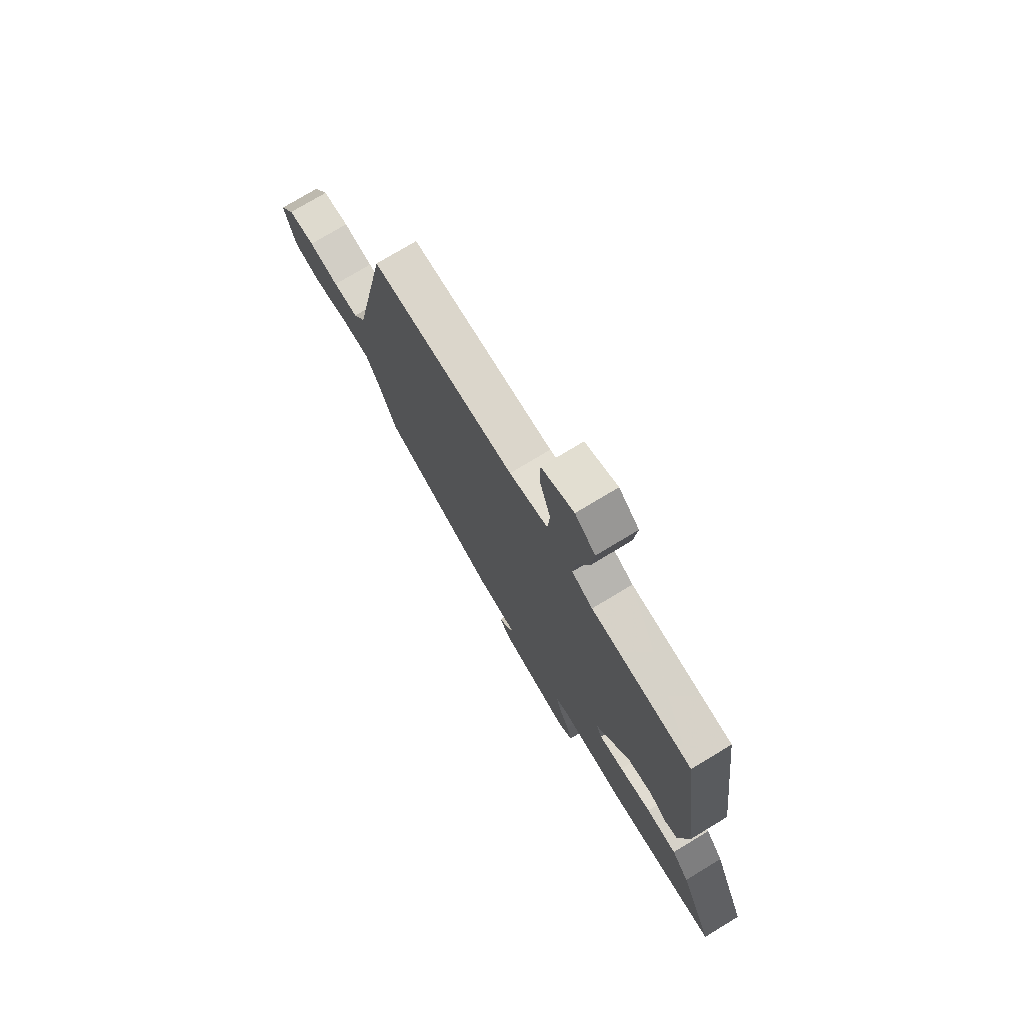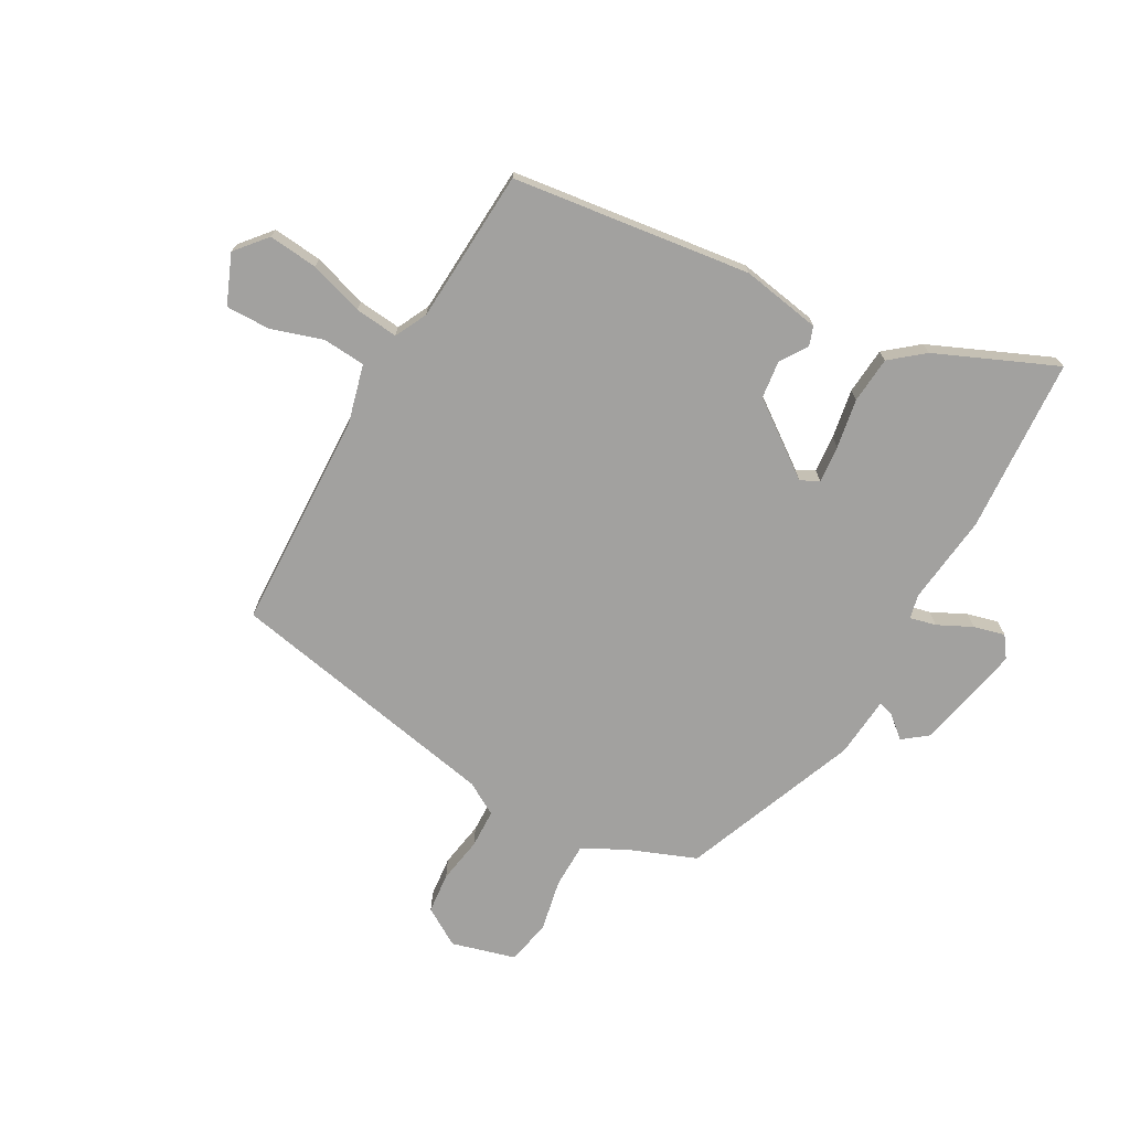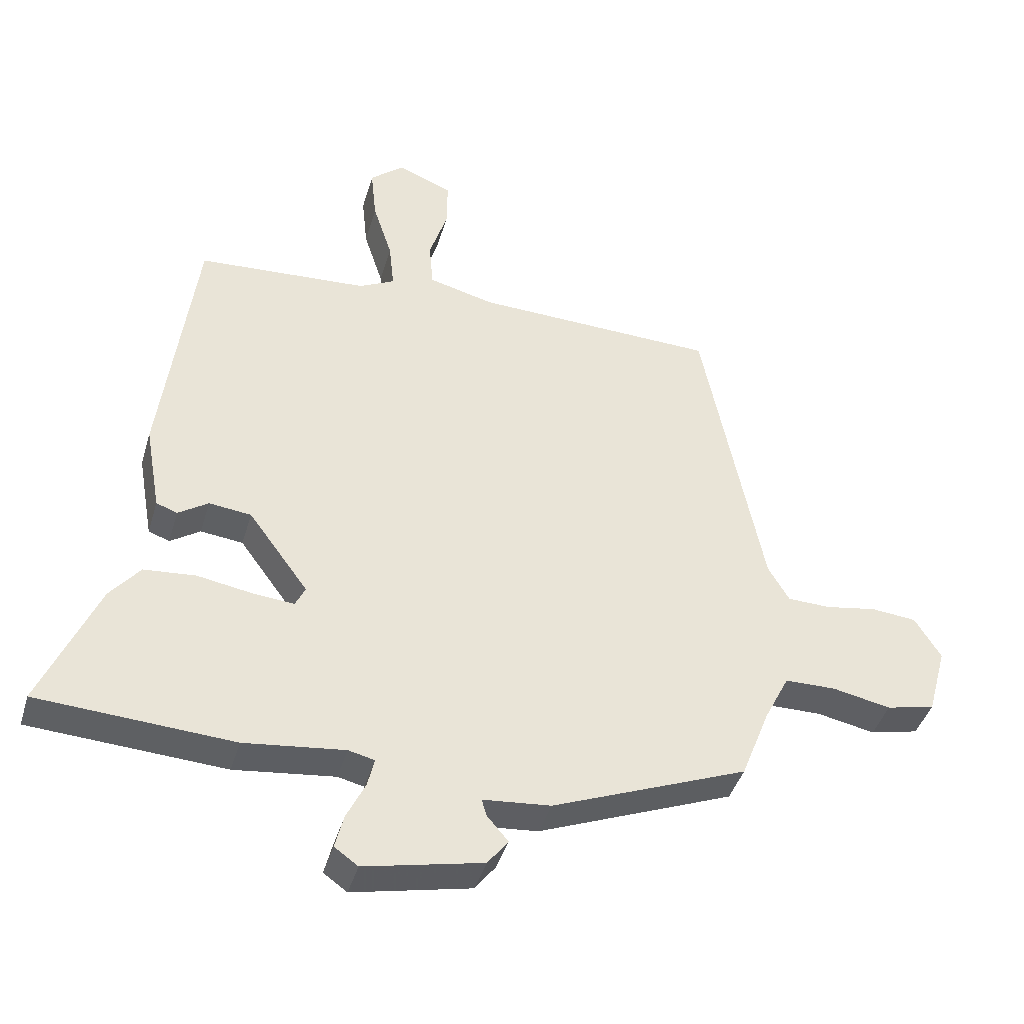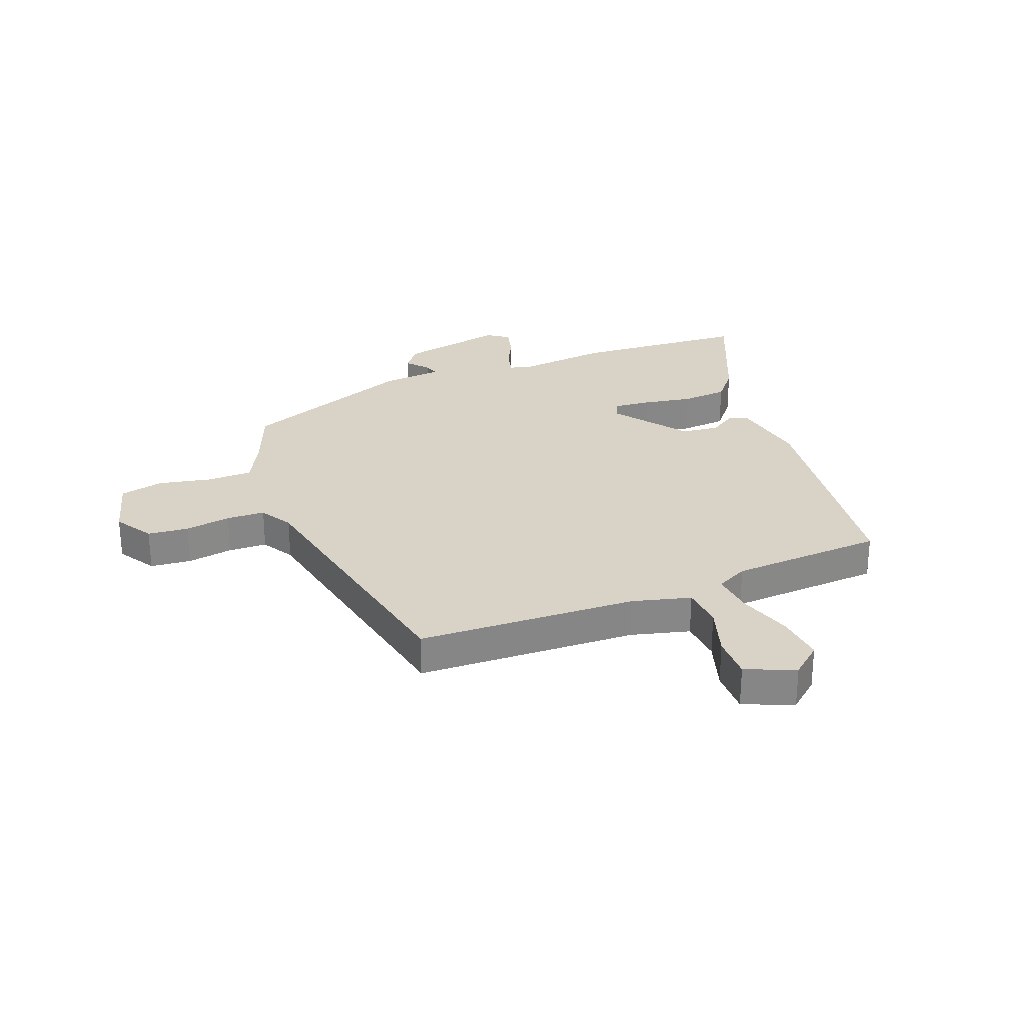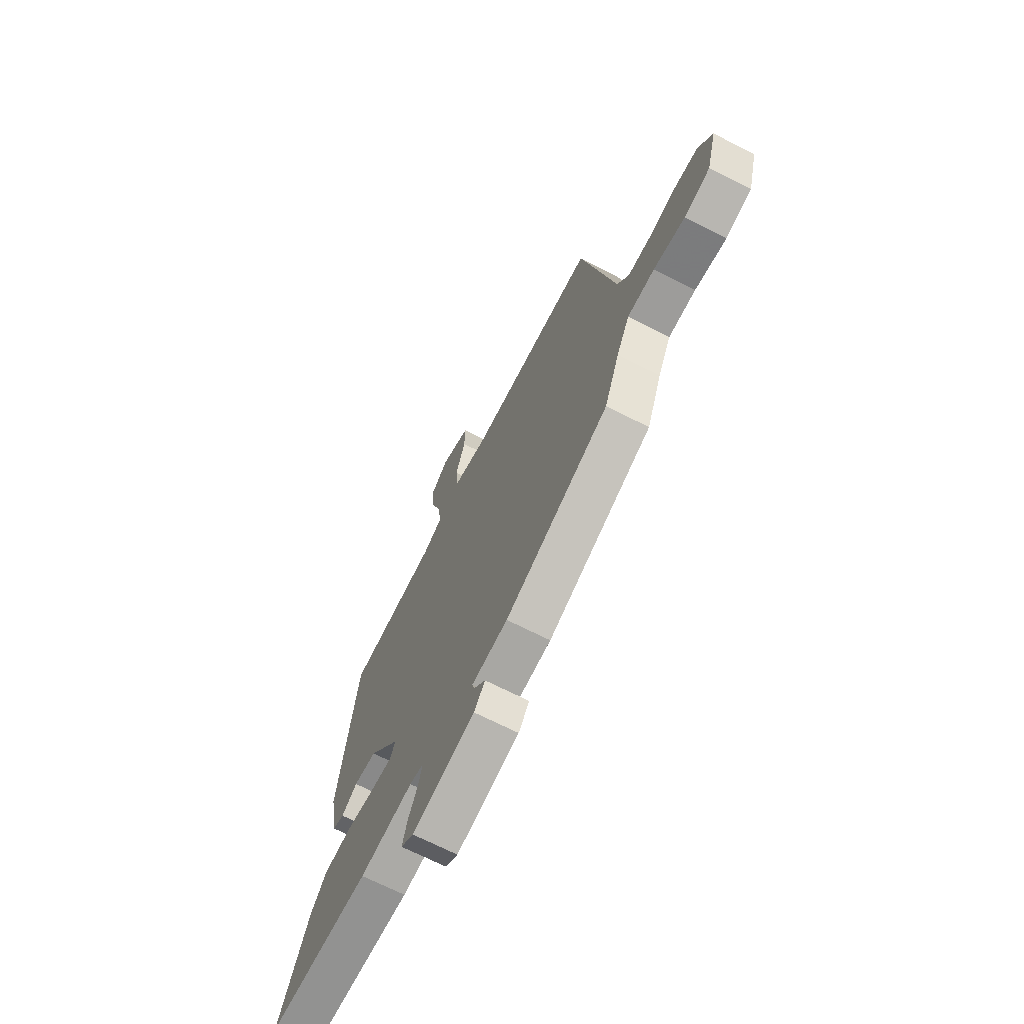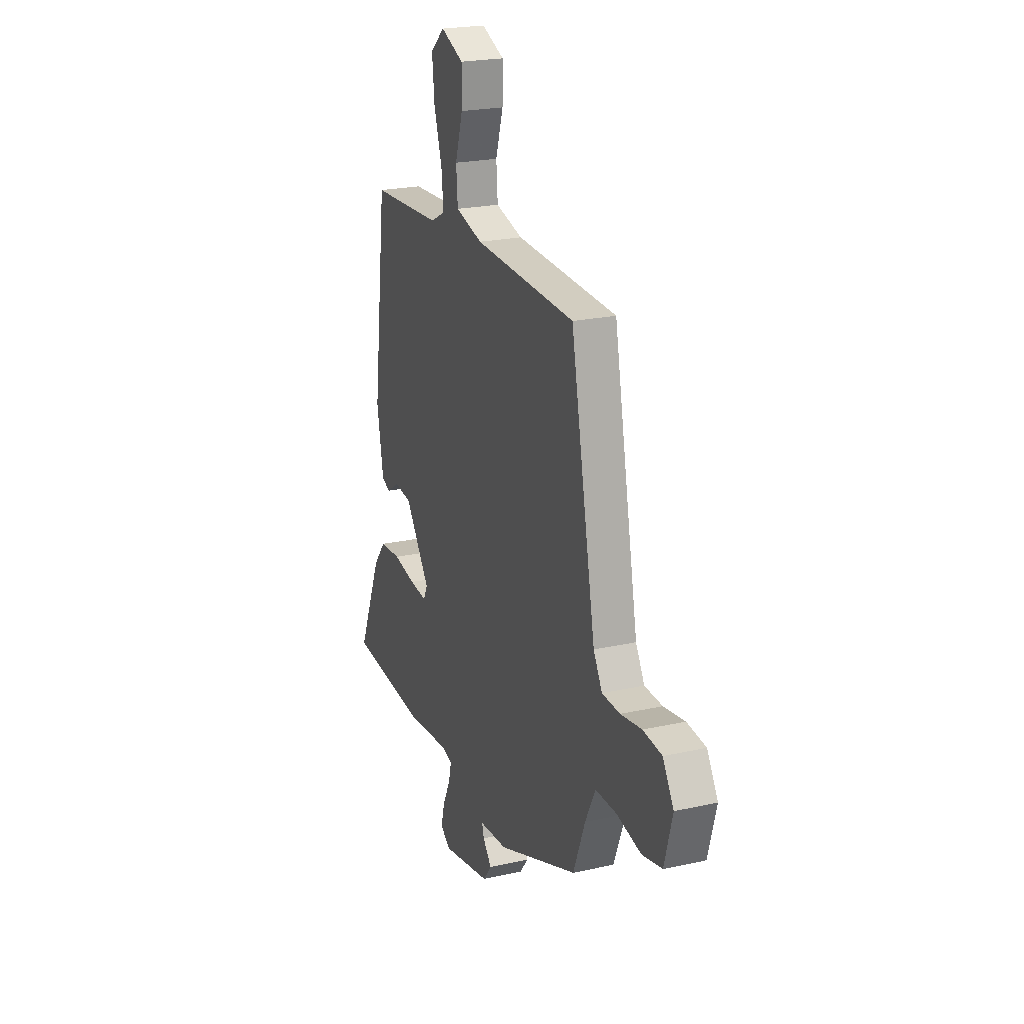
<metadata>
{"format":"obj","ext":"obj","renderer":"f3d","projection":"perspective","resolution":1024,"background":"white","views":[{"elev":75.0,"azim":58.8,"up":"+Z"},{"elev":-72.2,"azim":60.9,"up":"+Y"},{"elev":-41.7,"azim":164.0,"up":"+Z"},{"elev":27.8,"azim":-21.1,"up":"+Y"},{"elev":-69.5,"azim":-117.0,"up":"+Z"},{"elev":22.7,"azim":-111.0,"up":"+Z"}]}
</metadata>
<code>
v -0.441 0.07 0.518
v -0.049 0.07 0.531
v 0.056 0.07 0.558
v 0.062 0.07 0.634
v 0.033 0.07 0.726
v 0.032 0.07 0.806
v 0.12 0.07 0.842
v 0.175 0.07 0.795
v 0.166 0.07 0.707
v 0.135 0.07 0.61
v 0.127 0.07 0.533
v 0.184 0.07 0.504
v 0.459 0.07 0.487
v 0.513 0.07 0.061
v 0.488 0.07 -0.081
v 0.454 0.07 -0.093
v 0.406 0.07 -0.061
v 0.338 0.07 -0.069
v 0.242 0.07 -0.2
v 0.258 0.07 -0.233
v 0.325 0.07 -0.227
v 0.413 0.07 -0.212
v 0.496 0.07 -0.219
v 0.544 0.07 -0.278
v 0.636 0.07 -0.492
v 0.323 0.07 -0.511
v 0.162 0.07 -0.492
v 0.12 0.07 -0.502
v 0.131 0.07 -0.548
v 0.161 0.07 -0.61
v 0.175 0.07 -0.665
v 0.137 0.07 -0.692
v -0.053 0.07 -0.651
v -0.086 0.07 -0.608
v -0.052 0.07 -0.568
v -0.044 0.07 -0.541
v -0.153 0.07 -0.531
v -0.467 0.07 -0.406
v -0.513 0.07 -0.288
v -0.553 0.07 -0.209
v -0.635 0.07 -0.208
v -0.729 0.07 -0.227
v -0.807 0.07 -0.209
v -0.838 0.07 -0.096
v -0.796 0.07 -0.028
v -0.723 0.07 -0.021
v -0.641 0.07 -0.035
v -0.572 0.07 -0.033
v -0.538 0.07 0.025
v -0.441 0 0.518
v -0.049 0 0.531
v 0.056 0 0.558
v 0.062 0 0.634
v 0.033 0 0.726
v 0.032 0 0.806
v 0.12 0 0.842
v 0.175 0 0.795
v 0.166 0 0.707
v 0.135 0 0.61
v 0.127 0 0.533
v 0.184 0 0.504
v 0.459 0 0.487
v 0.513 0 0.061
v 0.488 0 -0.081
v 0.454 0 -0.093
v 0.406 0 -0.061
v 0.338 0 -0.069
v 0.242 0 -0.2
v 0.258 0 -0.233
v 0.325 0 -0.227
v 0.413 0 -0.212
v 0.496 0 -0.219
v 0.544 0 -0.278
v 0.636 0 -0.492
v 0.323 0 -0.511
v 0.162 0 -0.492
v 0.12 0 -0.502
v 0.131 0 -0.548
v 0.161 0 -0.61
v 0.175 0 -0.665
v 0.137 0 -0.692
v -0.053 0 -0.651
v -0.086 0 -0.608
v -0.052 0 -0.568
v -0.044 0 -0.541
v -0.153 0 -0.531
v -0.467 0 -0.406
v -0.513 0 -0.288
v -0.553 0 -0.209
v -0.635 0 -0.208
v -0.729 0 -0.227
v -0.807 0 -0.209
v -0.838 0 -0.096
v -0.796 0 -0.028
v -0.723 0 -0.021
v -0.641 0 -0.035
v -0.572 0 -0.033
v -0.538 0 0.025
f 44 45 46 47
f 44 47 48
f 41 42 43 44
f 40 41 44 48
f 39 40 48 49
f 36 37 38 39
f 32 33 34 35
f 32 35 36
f 29 30 31 32
f 28 29 32 36
f 27 28 36 39
f 21 22 23 24
f 20 21 24 25
f 14 15 16 17
f 12 13 14 17
f 11 12 17 18
f 7 8 9 10
f 7 10 11
f 4 5 6 7
f 3 4 7 11
f 2 3 11 18
f 20 25 26 27
f 19 20 27 39
f 18 19 39 49
f 1 2 18 49
f 96 95 94 93
f 97 96 93
f 93 92 91 90
f 97 93 90 89
f 98 97 89 88
f 88 87 86 85
f 84 83 82 81
f 85 84 81
f 81 80 79 78
f 85 81 78 77
f 88 85 77 76
f 73 72 71 70
f 74 73 70 69
f 66 65 64 63
f 66 63 62 61
f 67 66 61 60
f 59 58 57 56
f 60 59 56
f 56 55 54 53
f 60 56 53 52
f 67 60 52 51
f 76 75 74 69
f 88 76 69 68
f 98 88 68 67
f 98 67 51 50
f 1 50 51 2
f 2 51 52 3
f 3 52 53 4
f 4 53 54 5
f 5 54 55 6
f 6 55 56 7
f 7 56 57 8
f 8 57 58 9
f 9 58 59 10
f 10 59 60 11
f 11 60 61 12
f 12 61 62 13
f 13 62 63 14
f 14 63 64 15
f 15 64 65 16
f 16 65 66 17
f 17 66 67 18
f 18 67 68 19
f 19 68 69 20
f 20 69 70 21
f 21 70 71 22
f 22 71 72 23
f 23 72 73 24
f 24 73 74 25
f 25 74 75 26
f 26 75 76 27
f 27 76 77 28
f 28 77 78 29
f 29 78 79 30
f 30 79 80 31
f 31 80 81 32
f 32 81 82 33
f 33 82 83 34
f 34 83 84 35
f 35 84 85 36
f 36 85 86 37
f 37 86 87 38
f 38 87 88 39
f 39 88 89 40
f 40 89 90 41
f 41 90 91 42
f 42 91 92 43
f 43 92 93 44
f 44 93 94 45
f 45 94 95 46
f 46 95 96 47
f 47 96 97 48
f 48 97 98 49
f 49 98 50 1

</code>
